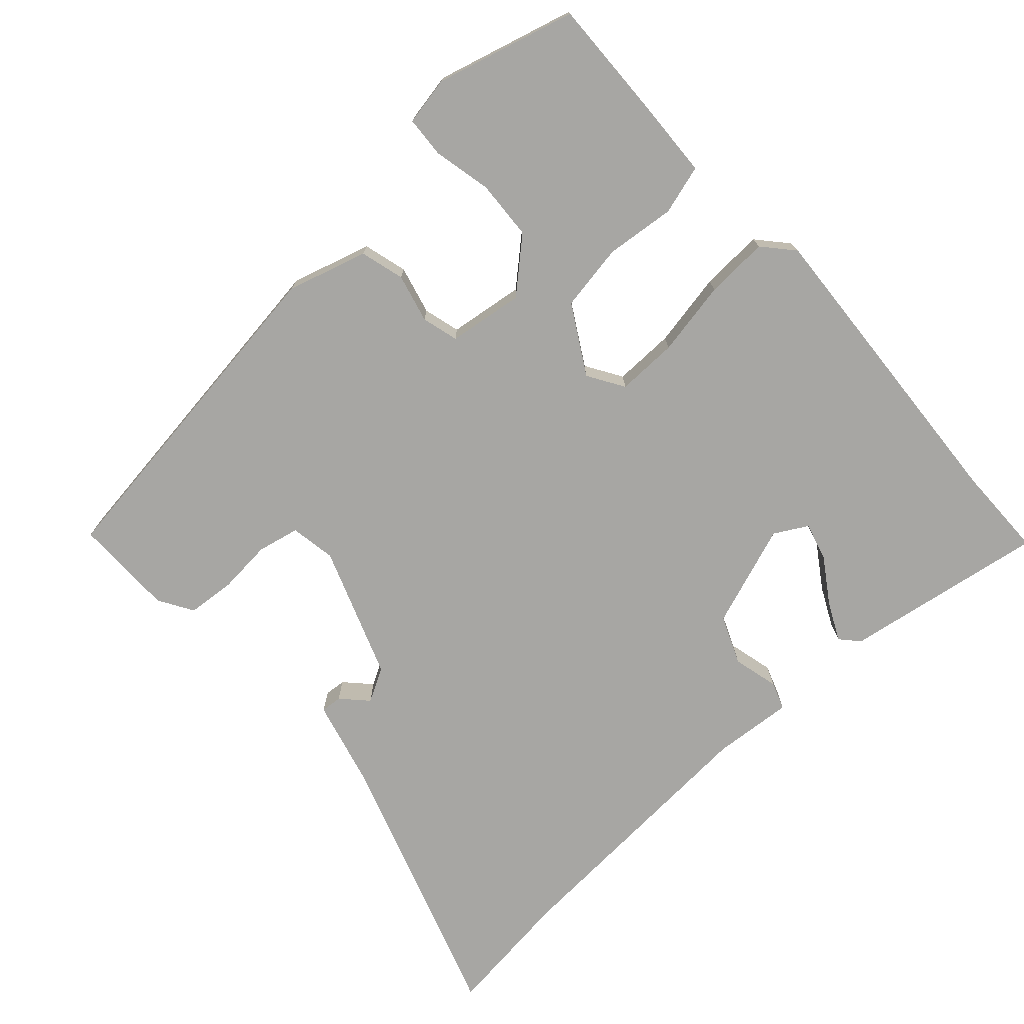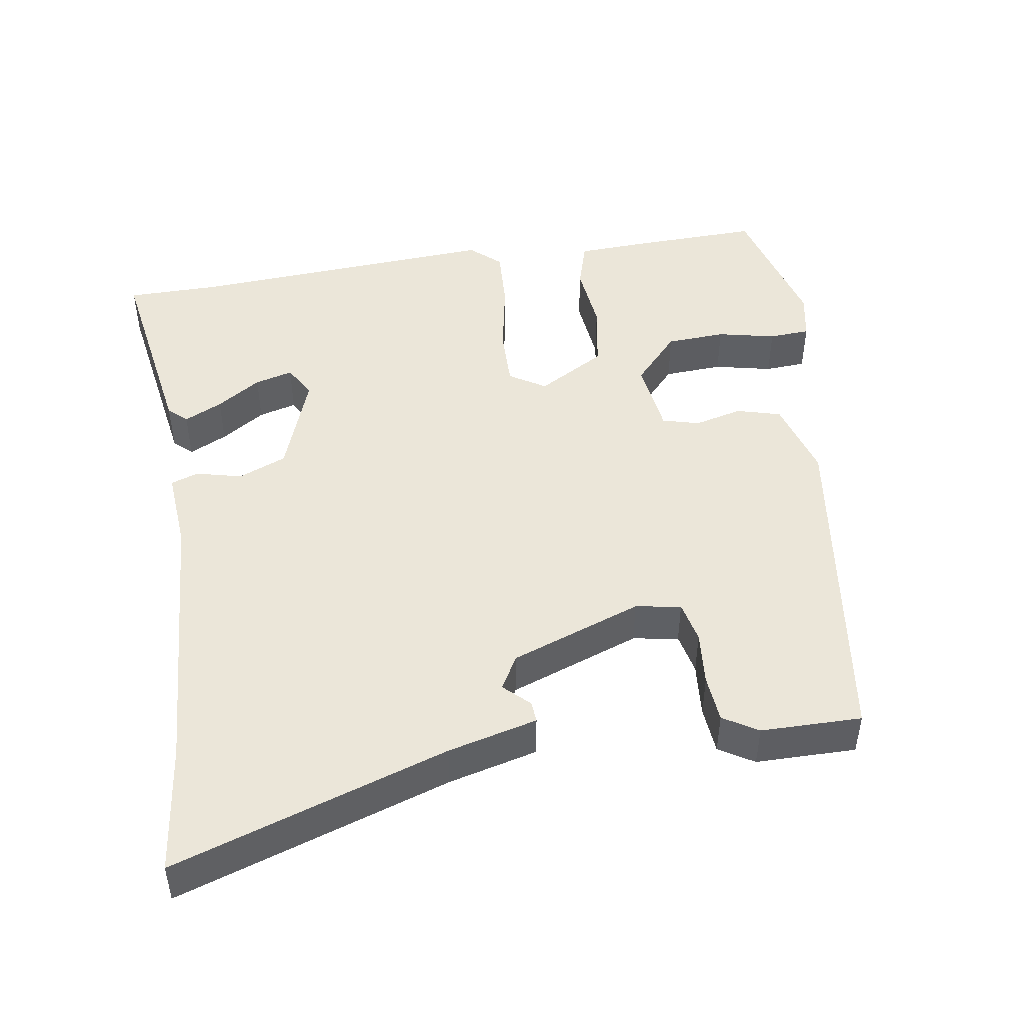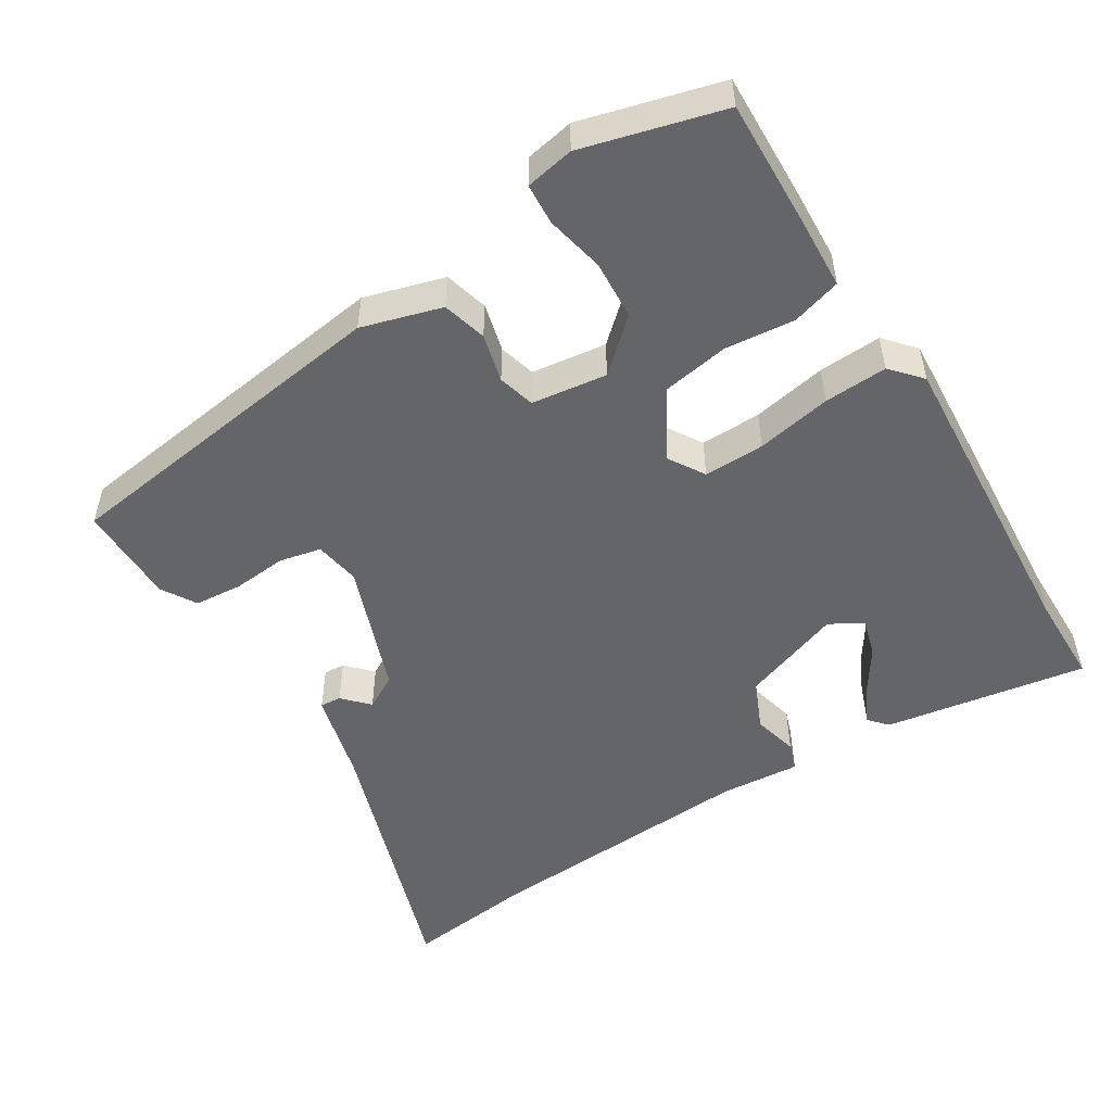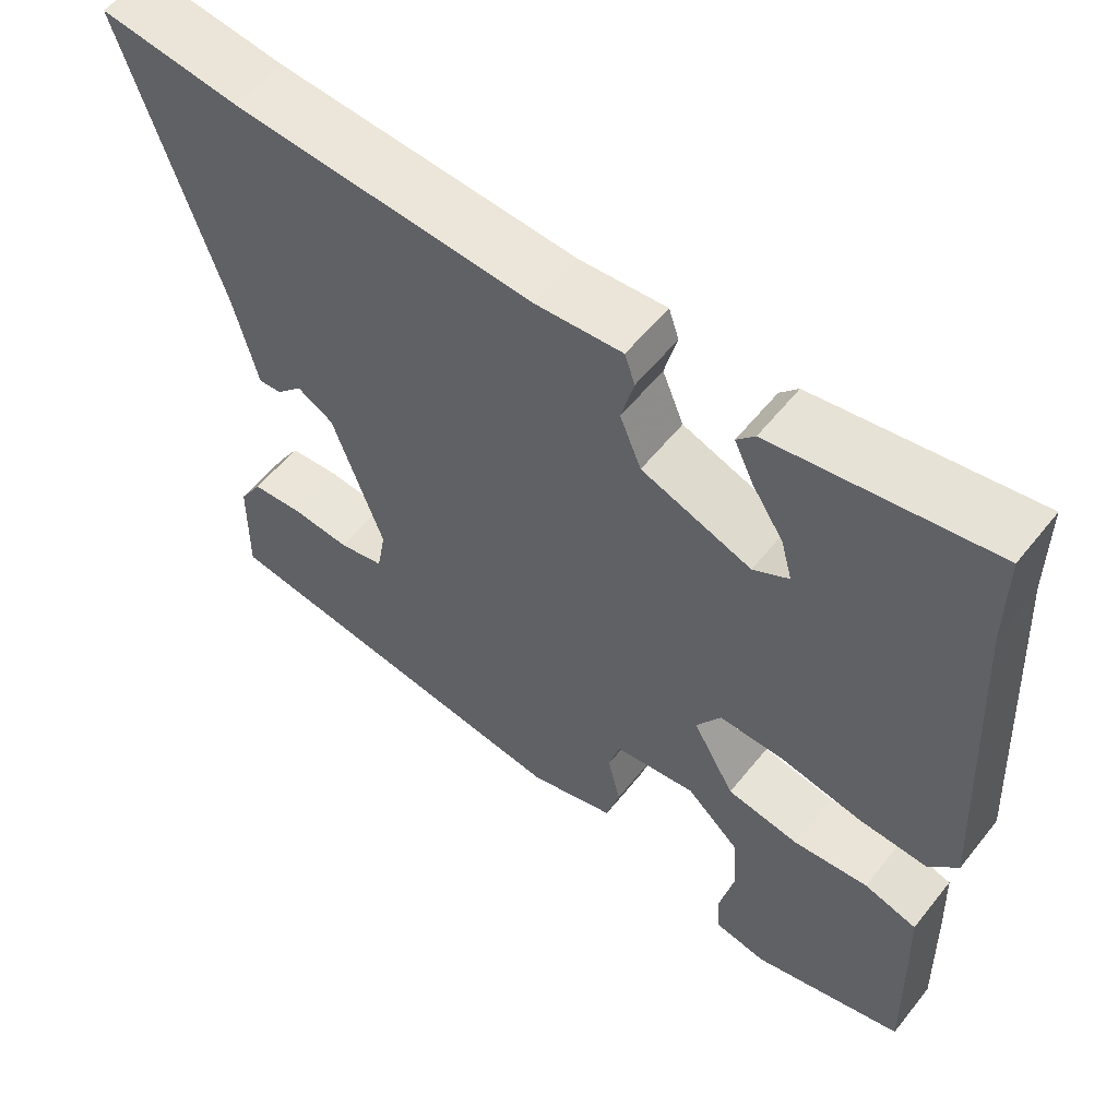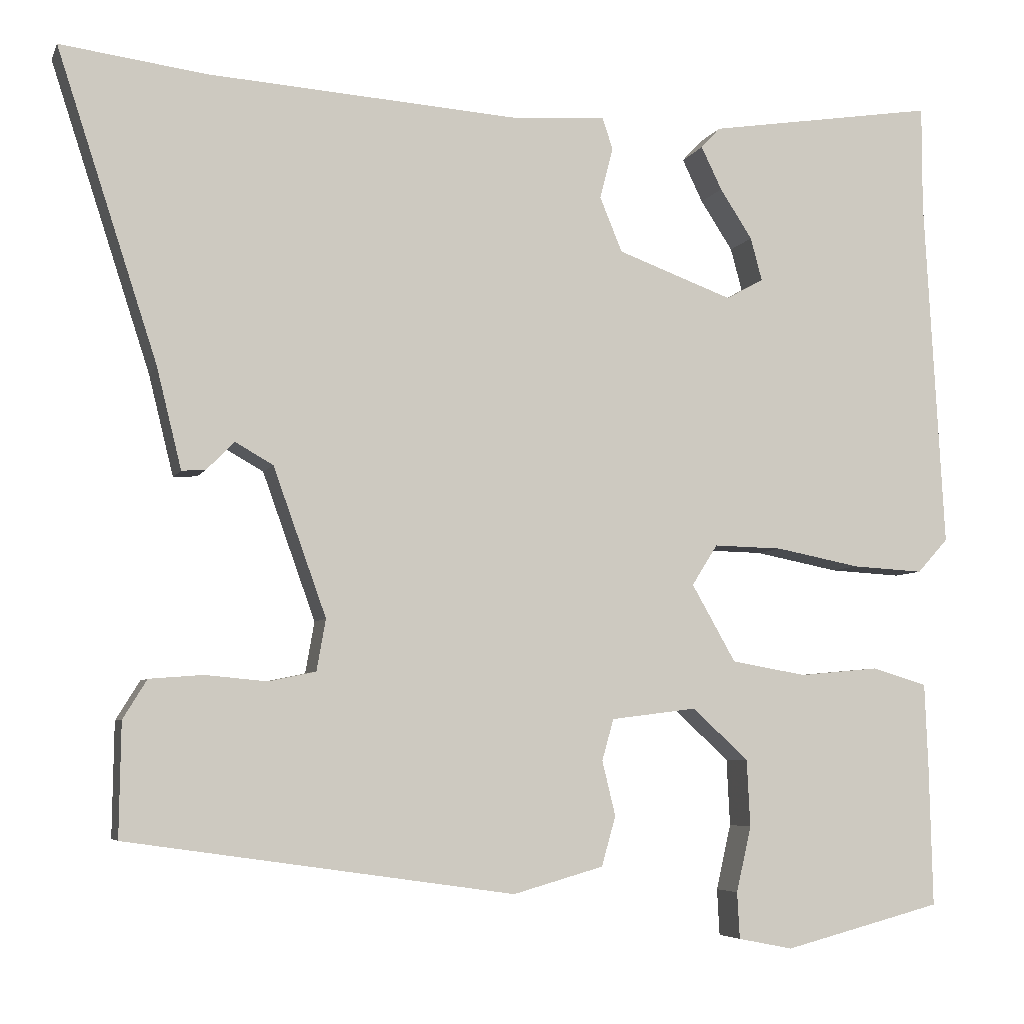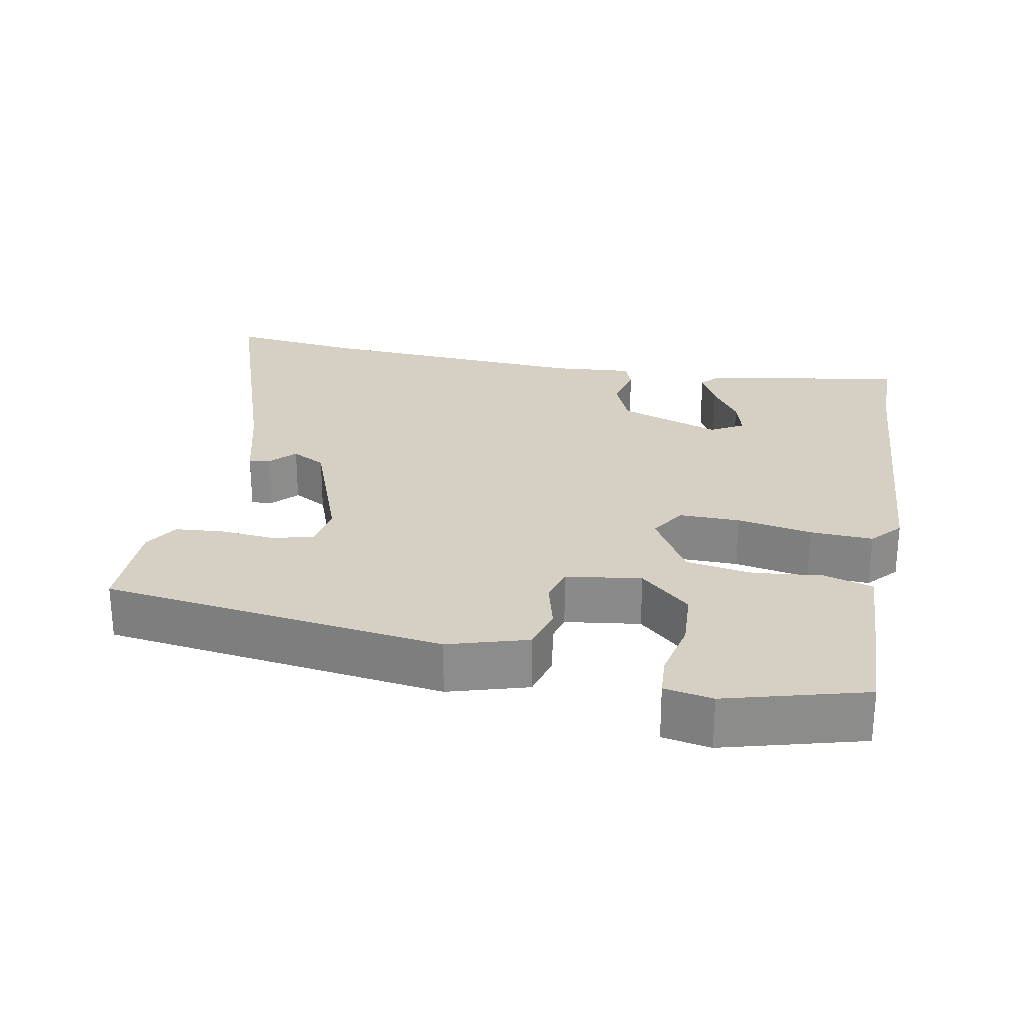
<metadata>
{"format":"obj","ext":"obj","renderer":"f3d","projection":"perspective","resolution":1024,"background":"white","views":[{"elev":-74.2,"azim":-138.2,"up":"+Y"},{"elev":47.1,"azim":80.7,"up":"+Y"},{"elev":-51.4,"azim":-148.6,"up":"+Y"},{"elev":56.3,"azim":-142.0,"up":"+Z"},{"elev":-5.6,"azim":164.4,"up":"+Z"},{"elev":26.2,"azim":-169.9,"up":"+Y"}]}
</metadata>
<code>
v 0.418 0.07 0.489
v 0.594 0.07 0.512
v 0.473 0.07 0.139
v 0.443 0.07 0.017
v 0.414 0.07 0.019
v 0.381 0.07 0.053
v 0.335 0.07 0.027
v 0.271 0.07 -0.152
v 0.282 0.07 -0.214
v 0.339 0.07 -0.226
v 0.413 0.07 -0.219
v 0.478 0.07 -0.224
v 0.507 0.07 -0.271
v 0.509 0.07 -0.408
v 0.042 0.07 -0.475
v -0.067 0.07 -0.444
v -0.084 0.07 -0.384
v -0.068 0.07 -0.318
v -0.082 0.07 -0.268
v -0.185 0.07 -0.255
v -0.253 0.07 -0.317
v -0.257 0.07 -0.398
v -0.239 0.07 -0.477
v -0.242 0.07 -0.533
v -0.308 0.07 -0.546
v -0.499 0.07 -0.496
v -0.495 0.07 -0.327
v -0.491 0.07 -0.224
v -0.424 0.07 -0.204
v -0.329 0.07 -0.213
v -0.238 0.07 -0.197
v -0.185 0.07 -0.104
v -0.216 0.07 -0.055
v -0.299 0.07 -0.057
v -0.401 0.07 -0.077
v -0.487 0.07 -0.082
v -0.524 0.07 -0.041
v -0.5 0.07 0.387
v -0.5 0.07 0.511
v -0.224 0.07 0.468
v -0.201 0.07 0.443
v -0.226 0.07 0.391
v -0.265 0.07 0.331
v -0.279 0.07 0.279
v -0.234 0.07 0.254
v -0.095 0.07 0.305
v -0.068 0.07 0.371
v -0.084 0.07 0.433
v -0.071 0.07 0.471
v 0.039 0.07 0.463
v 0.418 0 0.489
v 0.594 0 0.512
v 0.473 0 0.139
v 0.443 0 0.017
v 0.414 0 0.019
v 0.381 0 0.053
v 0.335 0 0.027
v 0.271 0 -0.152
v 0.282 0 -0.214
v 0.339 0 -0.226
v 0.413 0 -0.219
v 0.478 0 -0.224
v 0.507 0 -0.271
v 0.509 0 -0.408
v 0.042 0 -0.475
v -0.067 0 -0.444
v -0.084 0 -0.384
v -0.068 0 -0.318
v -0.082 0 -0.268
v -0.185 0 -0.255
v -0.253 0 -0.317
v -0.257 0 -0.398
v -0.239 0 -0.477
v -0.242 0 -0.533
v -0.308 0 -0.546
v -0.499 0 -0.496
v -0.495 0 -0.327
v -0.491 0 -0.224
v -0.424 0 -0.204
v -0.329 0 -0.213
v -0.238 0 -0.197
v -0.185 0 -0.104
v -0.216 0 -0.055
v -0.299 0 -0.057
v -0.401 0 -0.077
v -0.487 0 -0.082
v -0.524 0 -0.041
v -0.5 0 0.387
v -0.5 0 0.511
v -0.224 0 0.468
v -0.201 0 0.443
v -0.226 0 0.391
v -0.265 0 0.331
v -0.279 0 0.279
v -0.234 0 0.254
v -0.095 0 0.305
v -0.068 0 0.371
v -0.084 0 0.433
v -0.071 0 0.471
v 0.039 0 0.463
f 47 48 49 50
f 46 47 50 1
f 45 46 1 2
f 40 41 42 43
f 38 39 40 43
f 38 43 44
f 37 38 44 45
f 34 35 36 37
f 33 34 37 45
f 27 28 29 30
f 27 30 31
f 26 27 31
f 25 26 31
f 22 23 24 25
f 21 22 25
f 21 25 31
f 20 21 31 32
f 15 16 17 18
f 15 18 19
f 14 15 19
f 13 14 19
f 10 11 12 13
f 9 10 13 19
f 8 9 19 20
f 3 4 5 6
f 3 6 7
f 2 3 7
f 32 33 45 2
f 7 8 20 32
f 2 7 32
f 100 99 98 97
f 51 100 97 96
f 52 51 96 95
f 93 92 91 90
f 93 90 89 88
f 94 93 88
f 95 94 88 87
f 87 86 85 84
f 95 87 84 83
f 80 79 78 77
f 81 80 77
f 81 77 76
f 81 76 75
f 75 74 73 72
f 75 72 71
f 81 75 71
f 82 81 71 70
f 68 67 66 65
f 69 68 65
f 69 65 64
f 69 64 63
f 63 62 61 60
f 69 63 60 59
f 70 69 59 58
f 56 55 54 53
f 57 56 53
f 57 53 52
f 52 95 83 82
f 82 70 58 57
f 82 57 52
f 1 51 52 2
f 2 52 53 3
f 3 53 54 4
f 4 54 55 5
f 5 55 56 6
f 6 56 57 7
f 7 57 58 8
f 8 58 59 9
f 9 59 60 10
f 10 60 61 11
f 11 61 62 12
f 12 62 63 13
f 13 63 64 14
f 14 64 65 15
f 15 65 66 16
f 16 66 67 17
f 17 67 68 18
f 18 68 69 19
f 19 69 70 20
f 20 70 71 21
f 21 71 72 22
f 22 72 73 23
f 23 73 74 24
f 24 74 75 25
f 25 75 76 26
f 26 76 77 27
f 27 77 78 28
f 28 78 79 29
f 29 79 80 30
f 30 80 81 31
f 31 81 82 32
f 32 82 83 33
f 33 83 84 34
f 34 84 85 35
f 35 85 86 36
f 36 86 87 37
f 37 87 88 38
f 38 88 89 39
f 39 89 90 40
f 40 90 91 41
f 41 91 92 42
f 42 92 93 43
f 43 93 94 44
f 44 94 95 45
f 45 95 96 46
f 46 96 97 47
f 47 97 98 48
f 48 98 99 49
f 49 99 100 50
f 50 100 51 1

</code>
